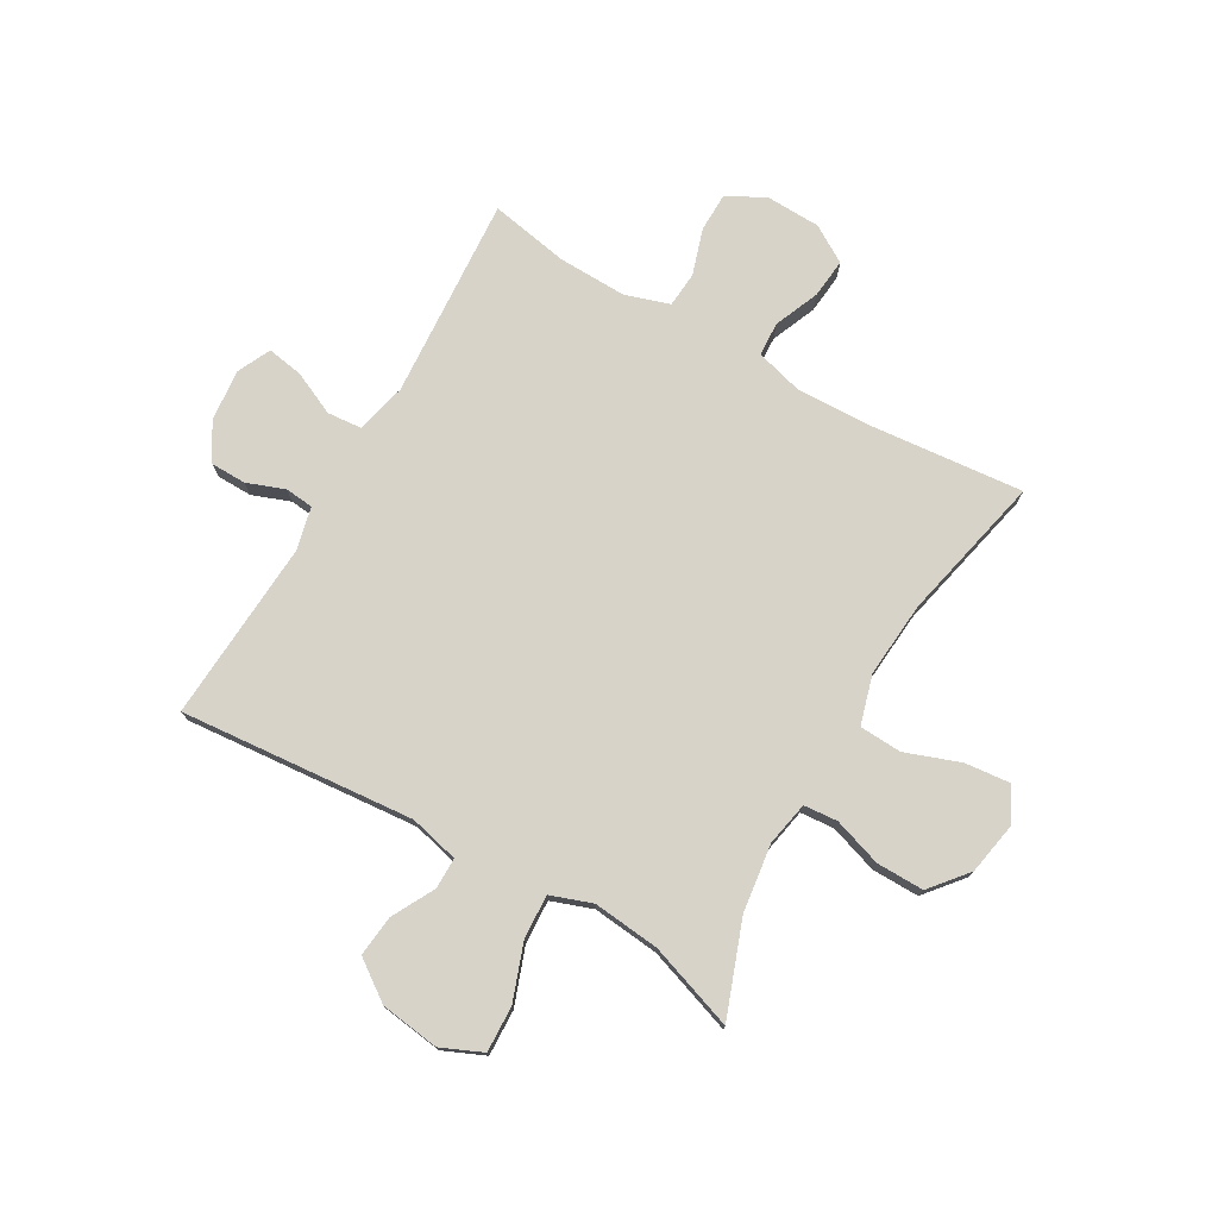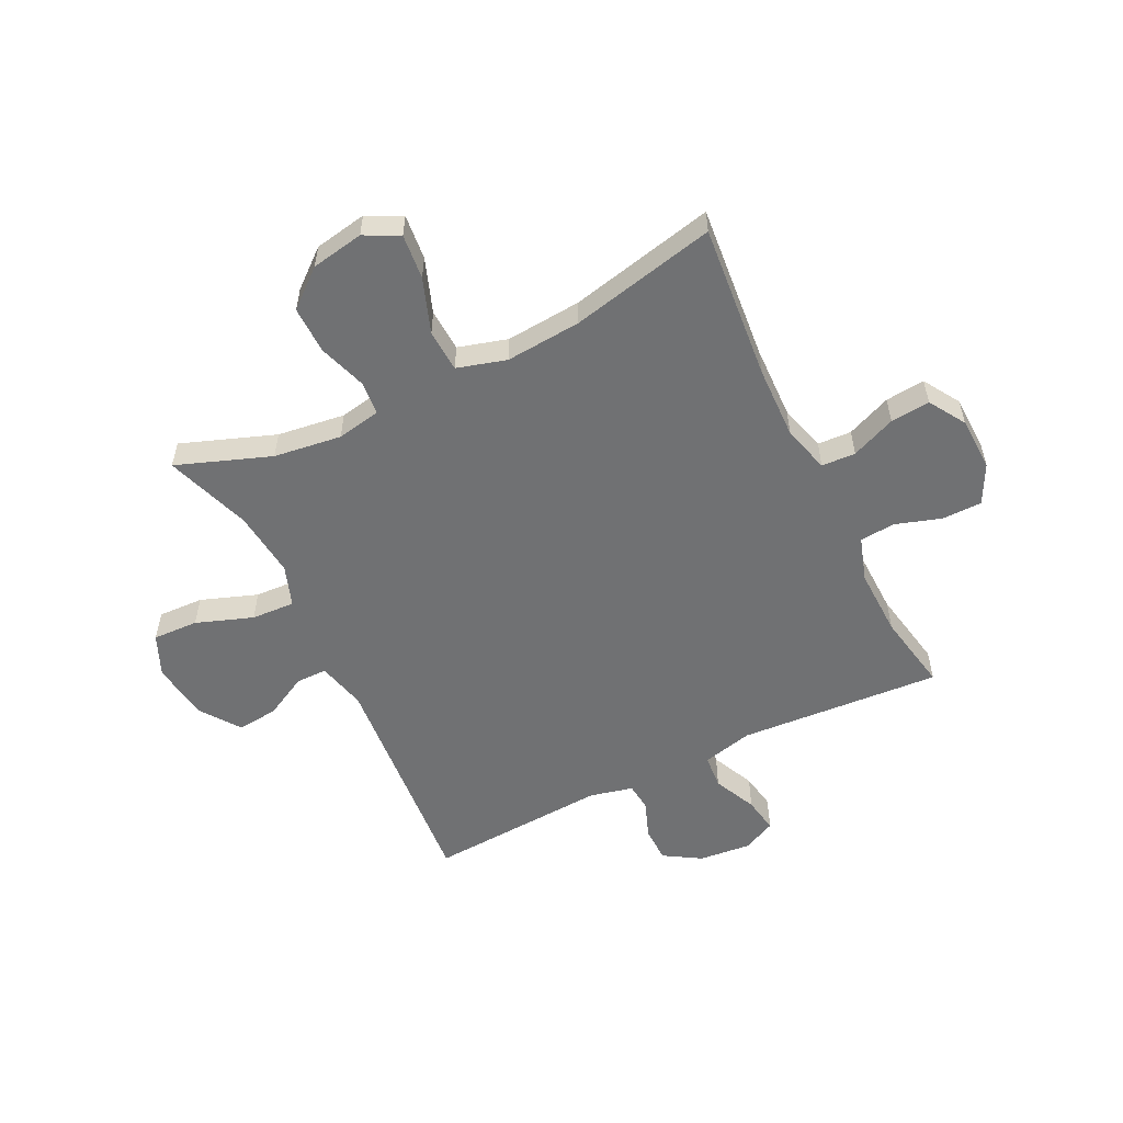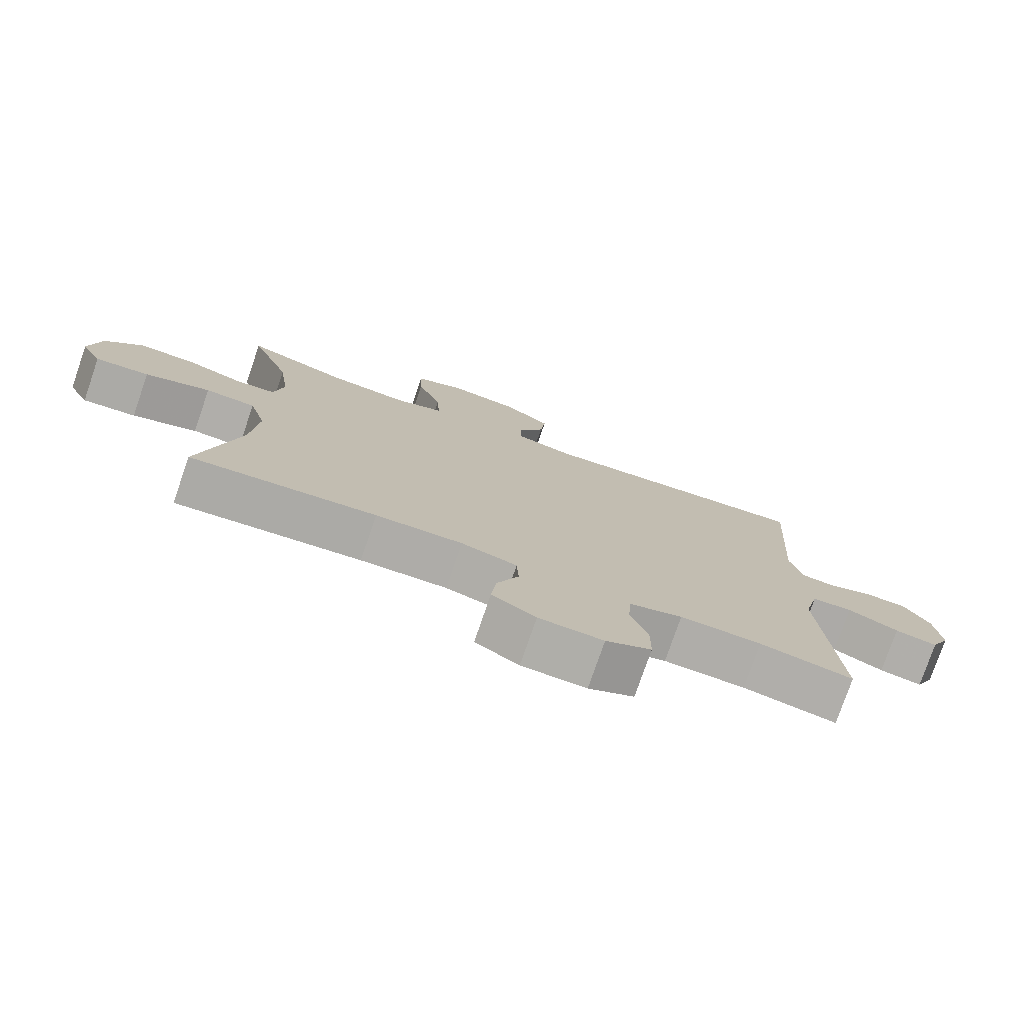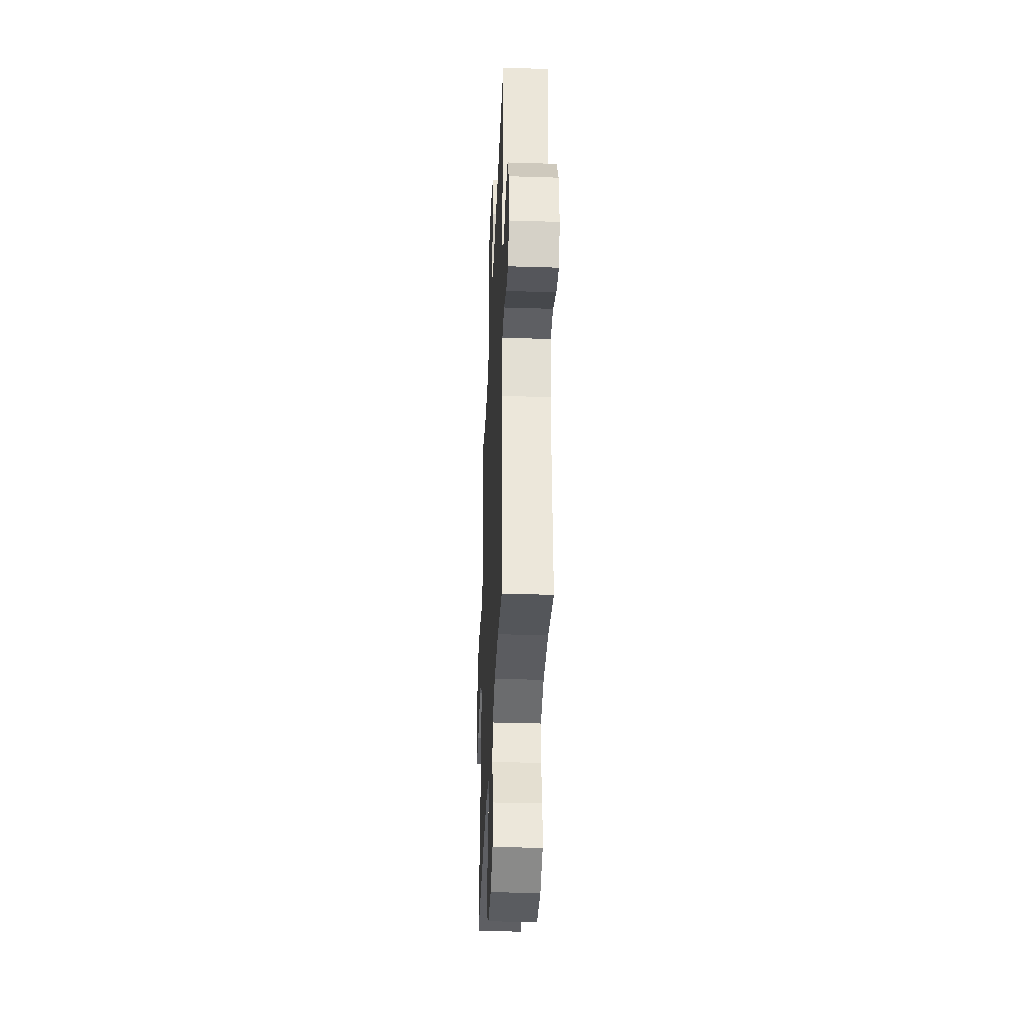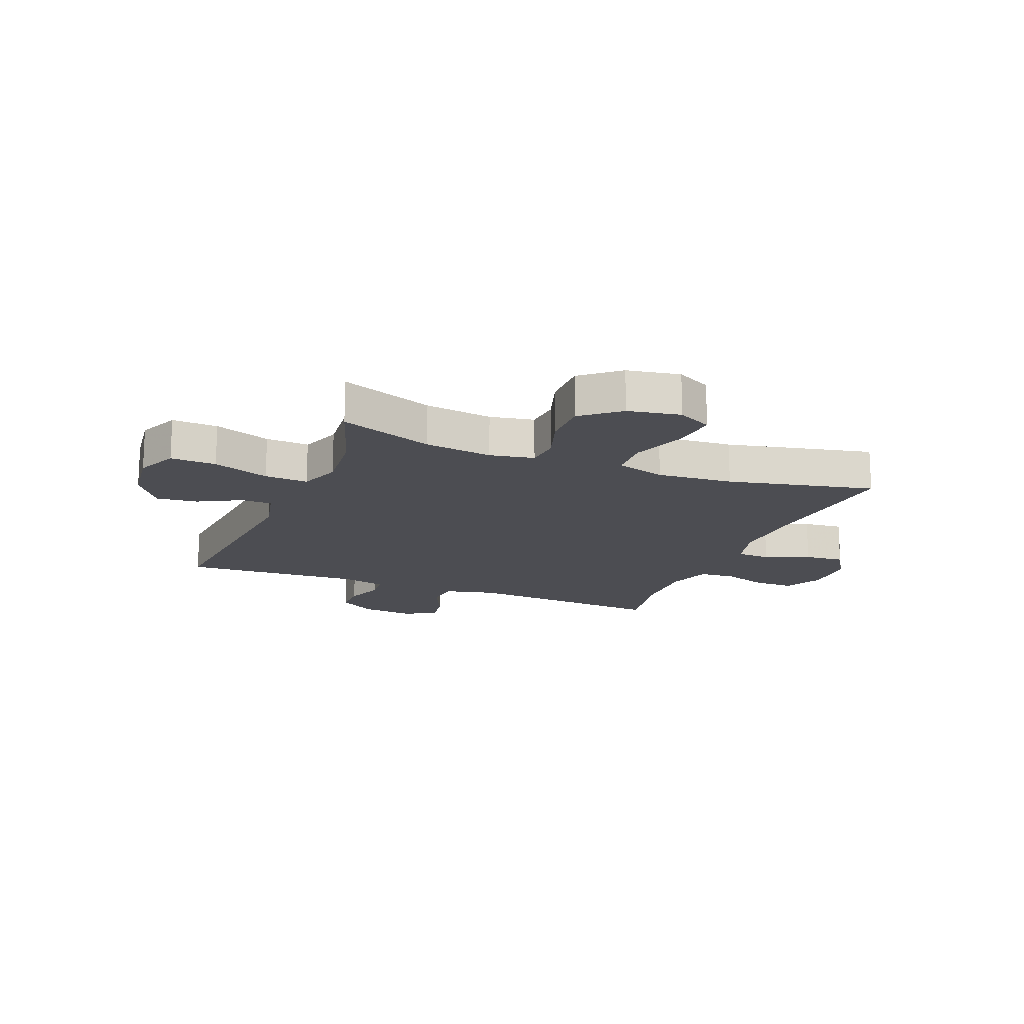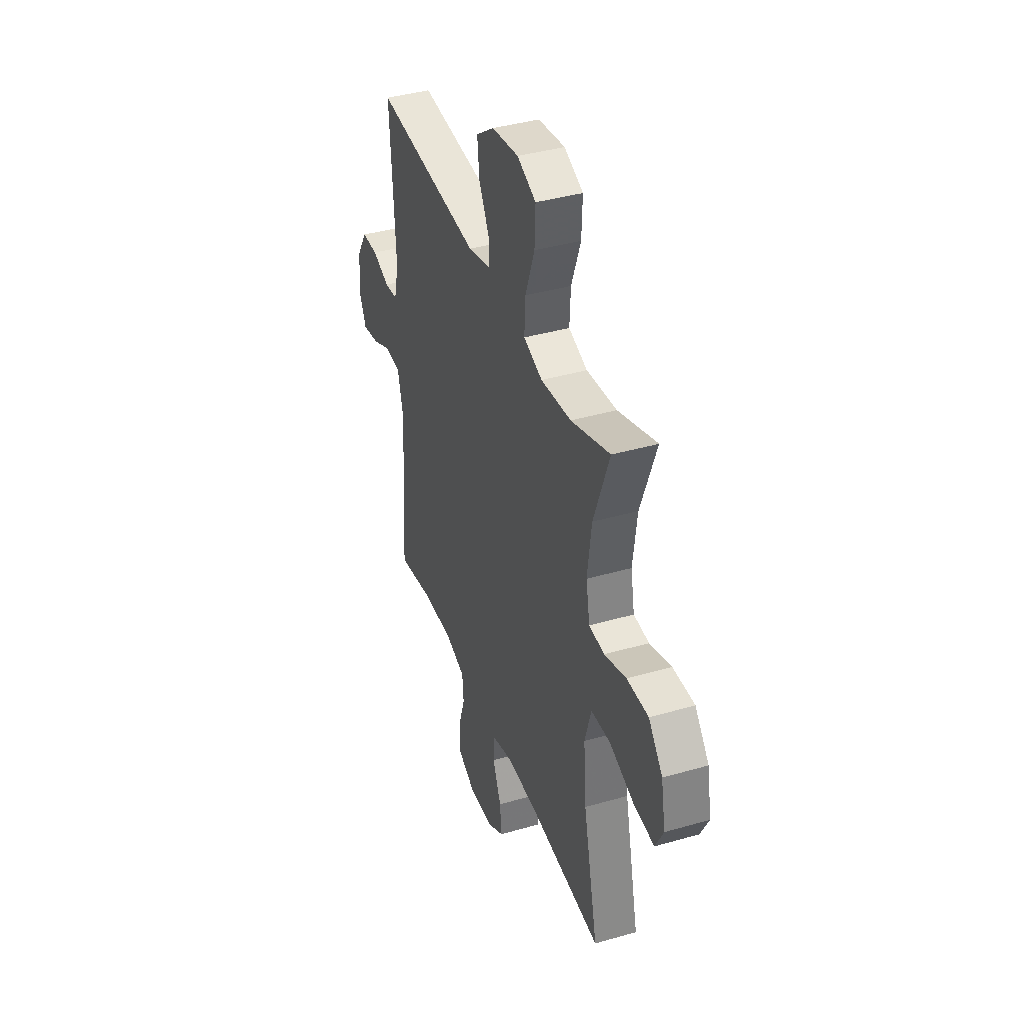
<metadata>
{"format":"obj","ext":"obj","renderer":"f3d","projection":"perspective","resolution":1024,"background":"white","views":[{"elev":75.8,"azim":29.9,"up":"+Y"},{"elev":-55.1,"azim":116.2,"up":"+Y"},{"elev":-77.2,"azim":161.0,"up":"+Z"},{"elev":-36.0,"azim":-92.4,"up":"+Z"},{"elev":-16.4,"azim":68.0,"up":"+Y"},{"elev":39.7,"azim":70.3,"up":"+Z"}]}
</metadata>
<code>
v 0.5 0.07 -0.5
v 0.223 0.07 -0.474
v 0.094 0.07 -0.47
v 0.011 0.07 -0.493
v 0.008 0.07 -0.553
v 0.041 0.07 -0.632
v 0.048 0.07 -0.702
v -0.017 0.07 -0.742
v -0.113 0.07 -0.745
v -0.181 0.07 -0.71
v -0.182 0.07 -0.64
v -0.156 0.07 -0.559
v -0.161 0.07 -0.496
v -0.24 0.07 -0.471
v -0.361 0.07 -0.474
v -0.5 0.07 -0.5
v -0.476 0.07 -0.142
v -0.498 0.07 -0.052
v -0.559 0.07 -0.047
v -0.635 0.07 -0.082
v -0.699 0.07 -0.093
v -0.727 0.07 -0.034
v -0.718 0.07 0.058
v -0.678 0.07 0.123
v -0.615 0.07 0.124
v -0.548 0.07 0.099
v -0.498 0.07 0.104
v -0.48 0.07 0.18
v -0.5 0.07 0.5
v -0.086 0.07 0.464
v 0.001 0.07 0.485
v 0.001 0.07 0.54
v -0.039 0.07 0.615
v -0.047 0.07 0.688
v 0.023 0.07 0.738
v 0.127 0.07 0.752
v 0.2 0.07 0.72
v 0.197 0.07 0.639
v 0.161 0.07 0.539
v 0.157 0.07 0.462
v 0.23 0.07 0.436
v 0.348 0.07 0.448
v 0.5 0.07 0.5
v 0.439 0.07 0.334
v 0.423 0.07 0.214
v 0.438 0.07 0.136
v 0.498 0.07 0.131
v 0.583 0.07 0.159
v 0.667 0.07 0.16
v 0.722 0.07 0.094
v 0.739 0.07 0.001
v 0.708 0.07 -0.06
v 0.628 0.07 -0.052
v 0.531 0.07 -0.017
v 0.456 0.07 -0.021
v 0.431 0.07 -0.108
v 0.442 0.07 -0.242
v 0.5 0 -0.5
v 0.223 0 -0.474
v 0.094 0 -0.47
v 0.011 0 -0.493
v 0.008 0 -0.553
v 0.041 0 -0.632
v 0.048 0 -0.702
v -0.017 0 -0.742
v -0.113 0 -0.745
v -0.181 0 -0.71
v -0.182 0 -0.64
v -0.156 0 -0.559
v -0.161 0 -0.496
v -0.24 0 -0.471
v -0.361 0 -0.474
v -0.5 0 -0.5
v -0.476 0 -0.142
v -0.498 0 -0.052
v -0.559 0 -0.047
v -0.635 0 -0.082
v -0.699 0 -0.093
v -0.727 0 -0.034
v -0.718 0 0.058
v -0.678 0 0.123
v -0.615 0 0.124
v -0.548 0 0.099
v -0.498 0 0.104
v -0.48 0 0.18
v -0.5 0 0.5
v -0.086 0 0.464
v 0.001 0 0.485
v 0.001 0 0.54
v -0.039 0 0.615
v -0.047 0 0.688
v 0.023 0 0.738
v 0.127 0 0.752
v 0.2 0 0.72
v 0.197 0 0.639
v 0.161 0 0.539
v 0.157 0 0.462
v 0.23 0 0.436
v 0.348 0 0.448
v 0.5 0 0.5
v 0.439 0 0.334
v 0.423 0 0.214
v 0.438 0 0.136
v 0.498 0 0.131
v 0.583 0 0.159
v 0.667 0 0.16
v 0.722 0 0.094
v 0.739 0 0.001
v 0.708 0 -0.06
v 0.628 0 -0.052
v 0.531 0 -0.017
v 0.456 0 -0.021
v 0.431 0 -0.108
v 0.442 0 -0.242
f 51 52 53 54
f 51 54 55
f 50 51 55
f 47 48 49 50
f 46 47 50 55
f 45 46 55 56
f 42 43 44
f 41 42 44 45
f 40 41 45 56
f 36 37 38 39
f 36 39 40
f 35 36 40
f 32 33 34 35
f 31 32 35 40
f 30 31 40 56
f 28 29 30 56
f 23 24 25 26
f 23 26 27
f 22 23 27
f 19 20 21 22
f 19 22 27
f 18 19 27
f 17 18 27 28
f 15 16 17
f 14 15 17 28
f 9 10 11 12
f 9 12 13
f 8 9 13
f 5 6 7 8
f 4 5 8 13
f 3 4 13 14
f 57 1 2
f 57 2 3
f 28 56 57
f 3 14 28 57
f 111 110 109 108
f 112 111 108
f 112 108 107
f 107 106 105 104
f 112 107 104 103
f 113 112 103 102
f 101 100 99
f 102 101 99 98
f 113 102 98 97
f 96 95 94 93
f 97 96 93
f 97 93 92
f 92 91 90 89
f 97 92 89 88
f 113 97 88 87
f 113 87 86 85
f 83 82 81 80
f 84 83 80
f 84 80 79
f 79 78 77 76
f 84 79 76
f 84 76 75
f 85 84 75 74
f 74 73 72
f 85 74 72 71
f 69 68 67 66
f 70 69 66
f 70 66 65
f 65 64 63 62
f 70 65 62 61
f 71 70 61 60
f 59 58 114
f 60 59 114
f 114 113 85
f 114 85 71 60
f 1 58 59 2
f 2 59 60 3
f 3 60 61 4
f 4 61 62 5
f 5 62 63 6
f 6 63 64 7
f 7 64 65 8
f 8 65 66 9
f 9 66 67 10
f 10 67 68 11
f 11 68 69 12
f 12 69 70 13
f 13 70 71 14
f 14 71 72 15
f 15 72 73 16
f 16 73 74 17
f 17 74 75 18
f 18 75 76 19
f 19 76 77 20
f 20 77 78 21
f 21 78 79 22
f 22 79 80 23
f 23 80 81 24
f 24 81 82 25
f 25 82 83 26
f 26 83 84 27
f 27 84 85 28
f 28 85 86 29
f 29 86 87 30
f 30 87 88 31
f 31 88 89 32
f 32 89 90 33
f 33 90 91 34
f 34 91 92 35
f 35 92 93 36
f 36 93 94 37
f 37 94 95 38
f 38 95 96 39
f 39 96 97 40
f 40 97 98 41
f 41 98 99 42
f 42 99 100 43
f 43 100 101 44
f 44 101 102 45
f 45 102 103 46
f 46 103 104 47
f 47 104 105 48
f 48 105 106 49
f 49 106 107 50
f 50 107 108 51
f 51 108 109 52
f 52 109 110 53
f 53 110 111 54
f 54 111 112 55
f 55 112 113 56
f 56 113 114 57
f 57 114 58 1

</code>
